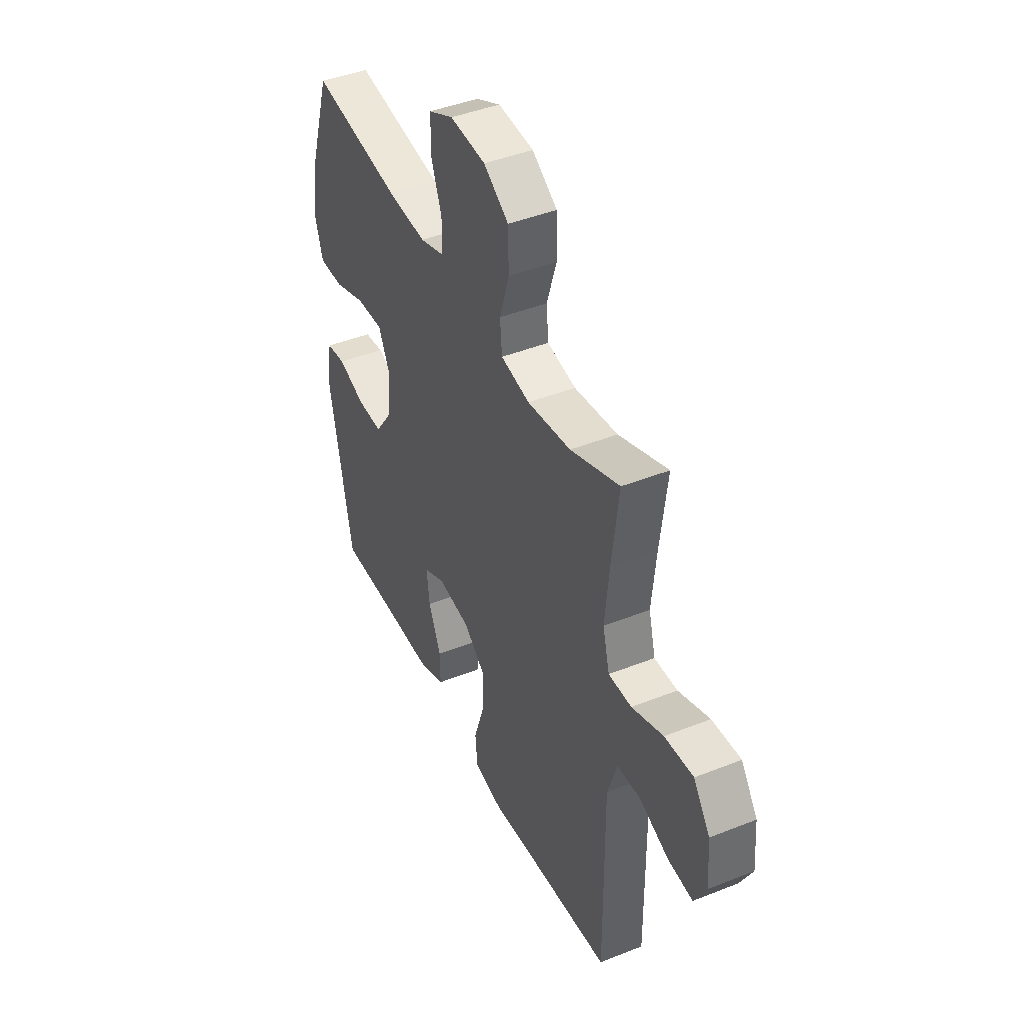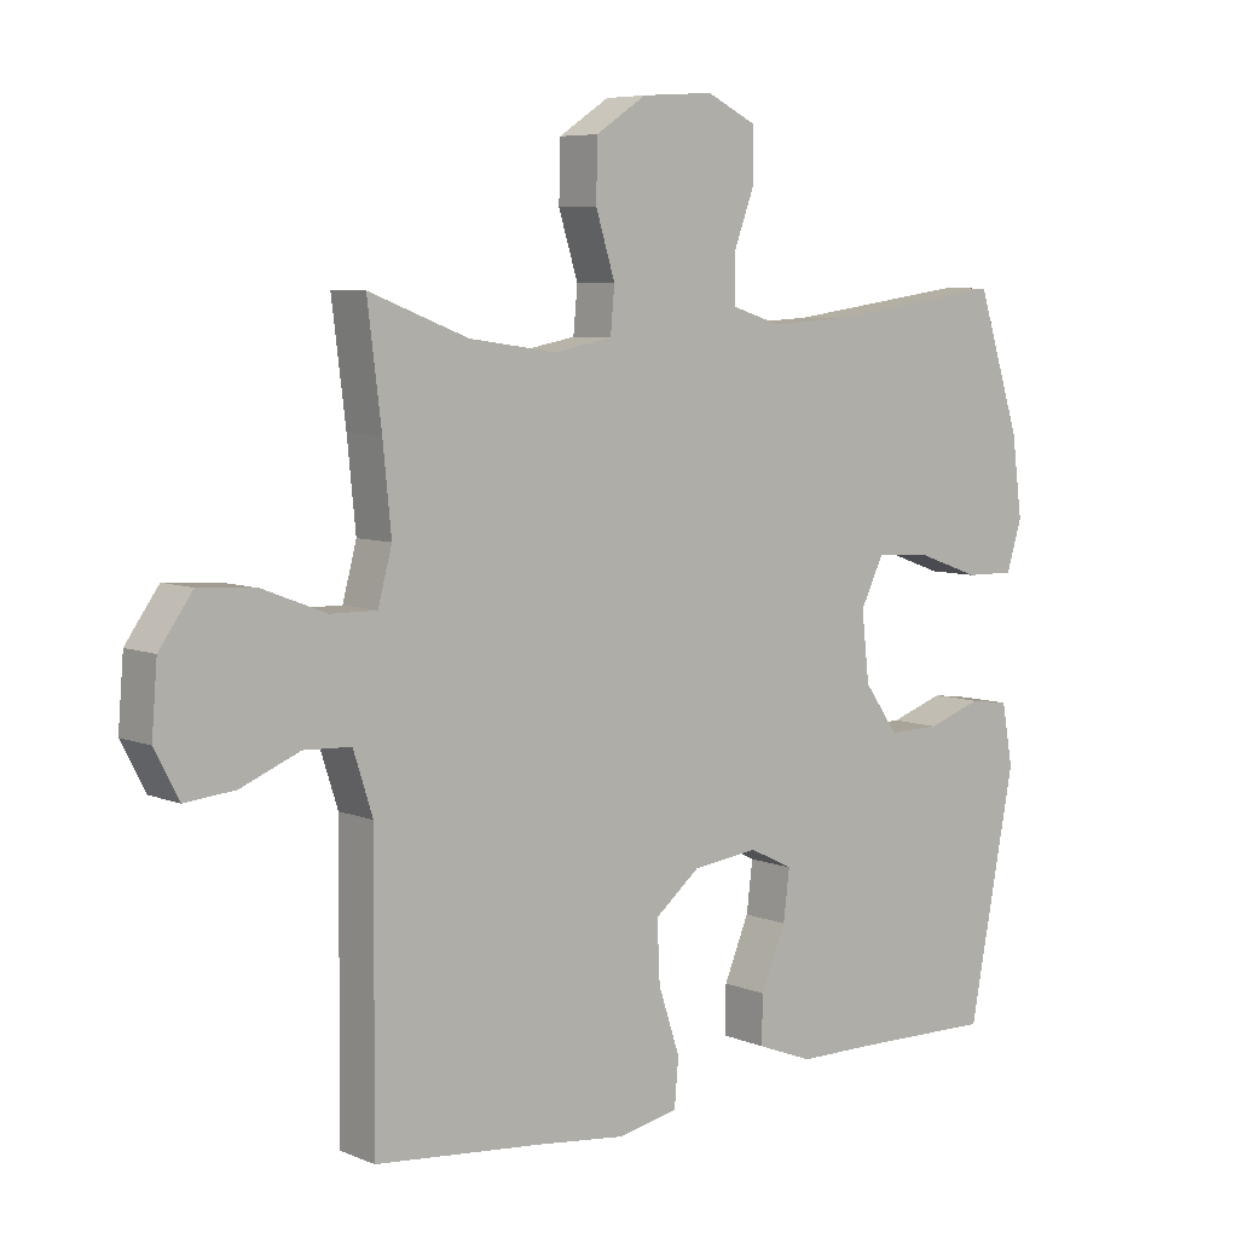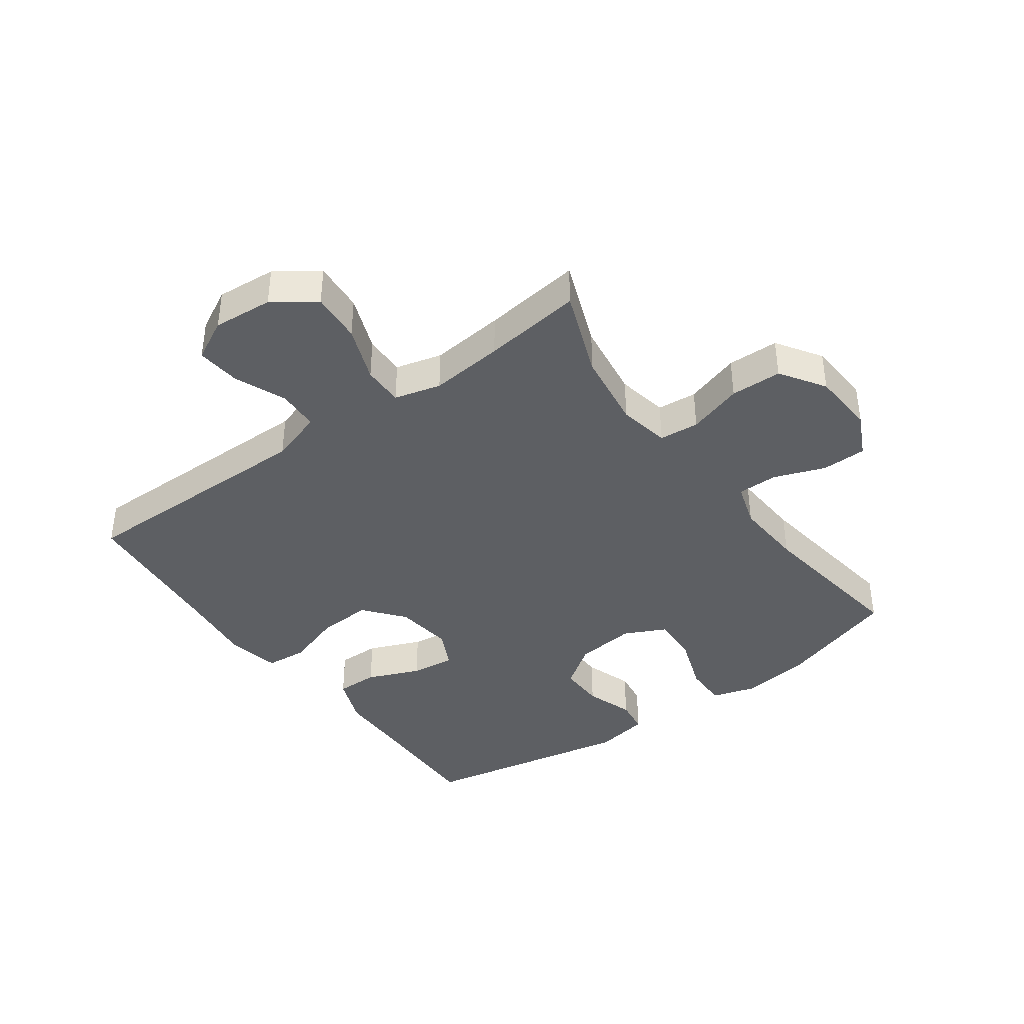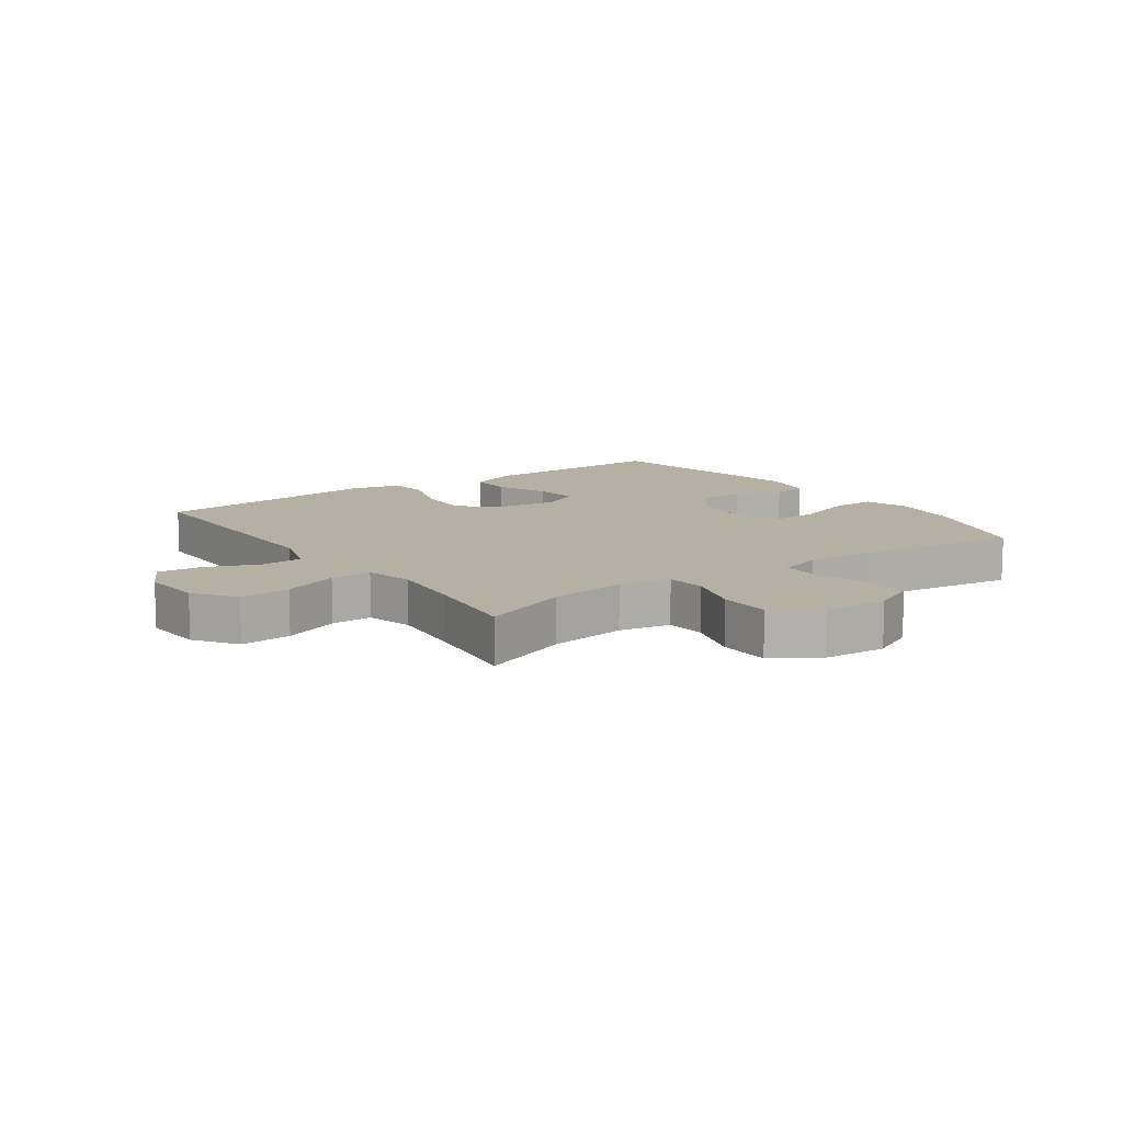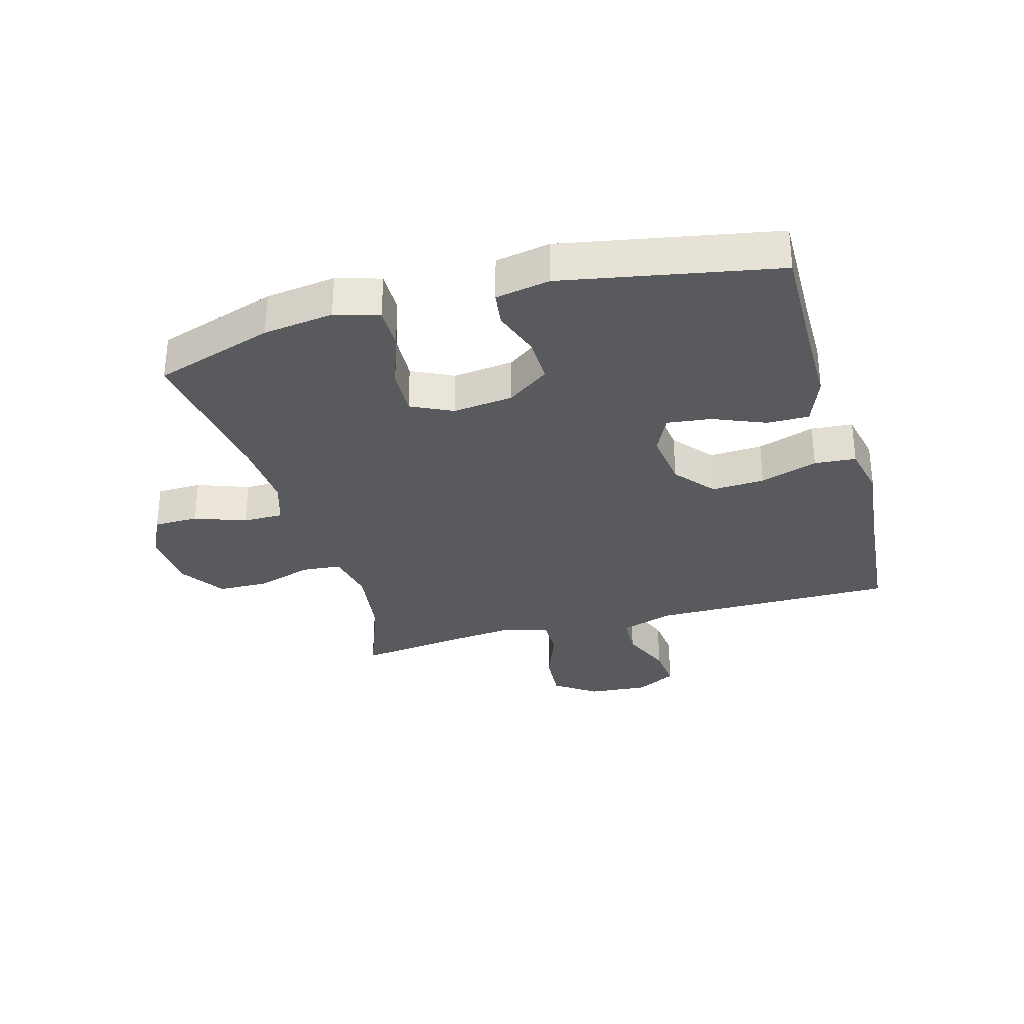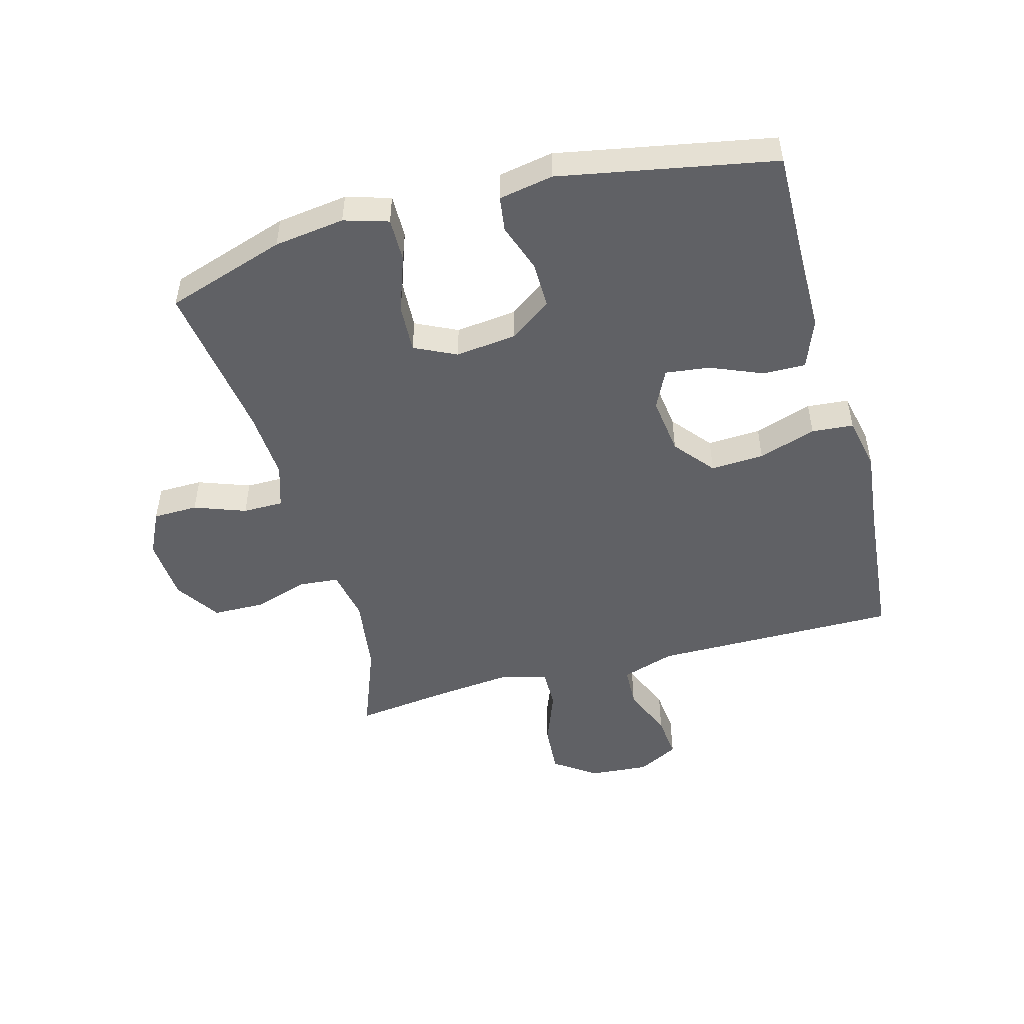
<metadata>
{"format":"obj","ext":"obj","renderer":"f3d","projection":"perspective","resolution":1024,"background":"white","views":[{"elev":43.6,"azim":-115.1,"up":"+Z"},{"elev":6.6,"azim":-40.0,"up":"+Z"},{"elev":-40.0,"azim":-54.0,"up":"+Y"},{"elev":11.5,"azim":-35.2,"up":"+Y"},{"elev":-31.4,"azim":105.9,"up":"+Y"},{"elev":-49.5,"azim":105.4,"up":"+Y"}]}
</metadata>
<code>
v -0.5 0.07 0.5
v -0.357 0.07 0.445
v -0.23 0.07 0.427
v -0.146 0.07 0.443
v -0.14 0.07 0.508
v -0.168 0.07 0.598
v -0.166 0.07 0.682
v -0.093 0.07 0.73
v 0.011 0.07 0.737
v 0.083 0.07 0.702
v 0.084 0.07 0.629
v 0.053 0.07 0.545
v 0.053 0.07 0.479
v 0.125 0.07 0.456
v 0.239 0.07 0.463
v 0.5 0.07 0.5
v 0.563 0.07 0.304
v 0.578 0.07 0.189
v 0.556 0.07 0.117
v 0.485 0.07 0.118
v 0.392 0.07 0.151
v 0.313 0.07 0.155
v 0.28 0.07 0.087
v 0.291 0.07 -0.012
v 0.34 0.07 -0.081
v 0.415 0.07 -0.08
v 0.494 0.07 -0.053
v 0.551 0.07 -0.061
v 0.567 0.07 -0.15
v 0.5 0.07 -0.5
v 0.311 0.07 -0.496
v 0.186 0.07 -0.495
v 0.106 0.07 -0.464
v 0.107 0.07 -0.395
v 0.143 0.07 -0.309
v 0.152 0.07 -0.237
v 0.089 0.07 -0.206
v -0.006 0.07 -0.218
v -0.071 0.07 -0.271
v -0.067 0.07 -0.358
v -0.036 0.07 -0.452
v -0.042 0.07 -0.52
v -0.129 0.07 -0.538
v -0.26 0.07 -0.523
v -0.5 0.07 -0.5
v -0.498 0.07 -0.233
v -0.497 0.07 -0.098
v -0.525 0.07 -0.011
v -0.593 0.07 -0.008
v -0.678 0.07 -0.043
v -0.75 0.07 -0.05
v -0.785 0.07 0.017
v -0.777 0.07 0.115
v -0.729 0.07 0.183
v -0.646 0.07 0.177
v -0.555 0.07 0.142
v -0.488 0.07 0.141
v -0.468 0.07 0.217
v -0.48 0.07 0.338
v -0.5 0 0.5
v -0.357 0 0.445
v -0.23 0 0.427
v -0.146 0 0.443
v -0.14 0 0.508
v -0.168 0 0.598
v -0.166 0 0.682
v -0.093 0 0.73
v 0.011 0 0.737
v 0.083 0 0.702
v 0.084 0 0.629
v 0.053 0 0.545
v 0.053 0 0.479
v 0.125 0 0.456
v 0.239 0 0.463
v 0.5 0 0.5
v 0.563 0 0.304
v 0.578 0 0.189
v 0.556 0 0.117
v 0.485 0 0.118
v 0.392 0 0.151
v 0.313 0 0.155
v 0.28 0 0.087
v 0.291 0 -0.012
v 0.34 0 -0.081
v 0.415 0 -0.08
v 0.494 0 -0.053
v 0.551 0 -0.061
v 0.567 0 -0.15
v 0.5 0 -0.5
v 0.311 0 -0.496
v 0.186 0 -0.495
v 0.106 0 -0.464
v 0.107 0 -0.395
v 0.143 0 -0.309
v 0.152 0 -0.237
v 0.089 0 -0.206
v -0.006 0 -0.218
v -0.071 0 -0.271
v -0.067 0 -0.358
v -0.036 0 -0.452
v -0.042 0 -0.52
v -0.129 0 -0.538
v -0.26 0 -0.523
v -0.5 0 -0.5
v -0.498 0 -0.233
v -0.497 0 -0.098
v -0.525 0 -0.011
v -0.593 0 -0.008
v -0.678 0 -0.043
v -0.75 0 -0.05
v -0.785 0 0.017
v -0.777 0 0.115
v -0.729 0 0.183
v -0.646 0 0.177
v -0.555 0 0.142
v -0.488 0 0.141
v -0.468 0 0.217
v -0.48 0 0.338
f 53 54 55 56
f 53 56 57
f 52 53 57
f 49 50 51 52
f 48 49 52 57
f 47 48 57 58
f 44 45 46
f 44 46 47 58
f 40 41 42 43
f 39 40 43 44
f 32 33 34 35
f 31 32 35 36
f 30 31 36
f 29 30 36
f 26 27 28 29
f 25 26 29 36
f 24 25 36 37
f 18 19 20 21
f 18 21 22
f 15 16 17 18
f 14 15 18 22
f 13 14 22 23
f 9 10 11 12
f 9 12 13
f 8 9 13
f 5 6 7 8
f 4 5 8 13
f 3 4 13 23
f 59 1 2
f 39 44 58 59
f 38 39 59 2
f 23 24 37 38
f 2 3 23 38
f 115 114 113 112
f 116 115 112
f 116 112 111
f 111 110 109 108
f 116 111 108 107
f 117 116 107 106
f 105 104 103
f 117 106 105 103
f 102 101 100 99
f 103 102 99 98
f 94 93 92 91
f 95 94 91 90
f 95 90 89
f 95 89 88
f 88 87 86 85
f 95 88 85 84
f 96 95 84 83
f 80 79 78 77
f 81 80 77
f 77 76 75 74
f 81 77 74 73
f 82 81 73 72
f 71 70 69 68
f 72 71 68
f 72 68 67
f 67 66 65 64
f 72 67 64 63
f 82 72 63 62
f 61 60 118
f 118 117 103 98
f 61 118 98 97
f 97 96 83 82
f 97 82 62 61
f 1 60 61 2
f 2 61 62 3
f 3 62 63 4
f 4 63 64 5
f 5 64 65 6
f 6 65 66 7
f 7 66 67 8
f 8 67 68 9
f 9 68 69 10
f 10 69 70 11
f 11 70 71 12
f 12 71 72 13
f 13 72 73 14
f 14 73 74 15
f 15 74 75 16
f 16 75 76 17
f 17 76 77 18
f 18 77 78 19
f 19 78 79 20
f 20 79 80 21
f 21 80 81 22
f 22 81 82 23
f 23 82 83 24
f 24 83 84 25
f 25 84 85 26
f 26 85 86 27
f 27 86 87 28
f 28 87 88 29
f 29 88 89 30
f 30 89 90 31
f 31 90 91 32
f 32 91 92 33
f 33 92 93 34
f 34 93 94 35
f 35 94 95 36
f 36 95 96 37
f 37 96 97 38
f 38 97 98 39
f 39 98 99 40
f 40 99 100 41
f 41 100 101 42
f 42 101 102 43
f 43 102 103 44
f 44 103 104 45
f 45 104 105 46
f 46 105 106 47
f 47 106 107 48
f 48 107 108 49
f 49 108 109 50
f 50 109 110 51
f 51 110 111 52
f 52 111 112 53
f 53 112 113 54
f 54 113 114 55
f 55 114 115 56
f 56 115 116 57
f 57 116 117 58
f 58 117 118 59
f 59 118 60 1

</code>
